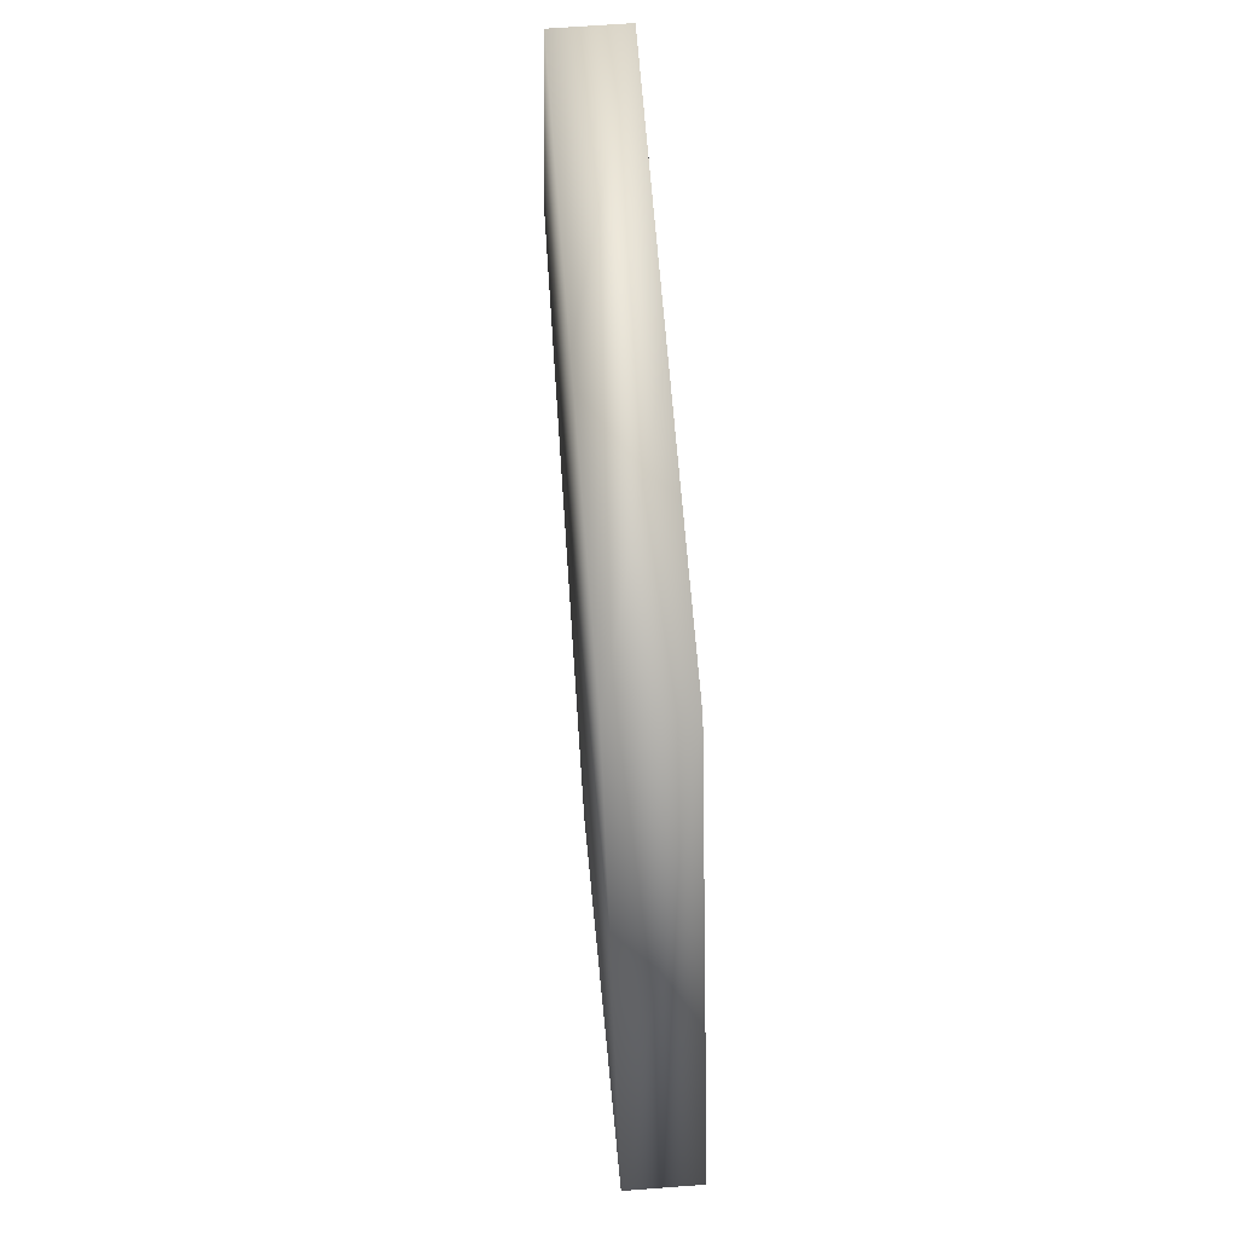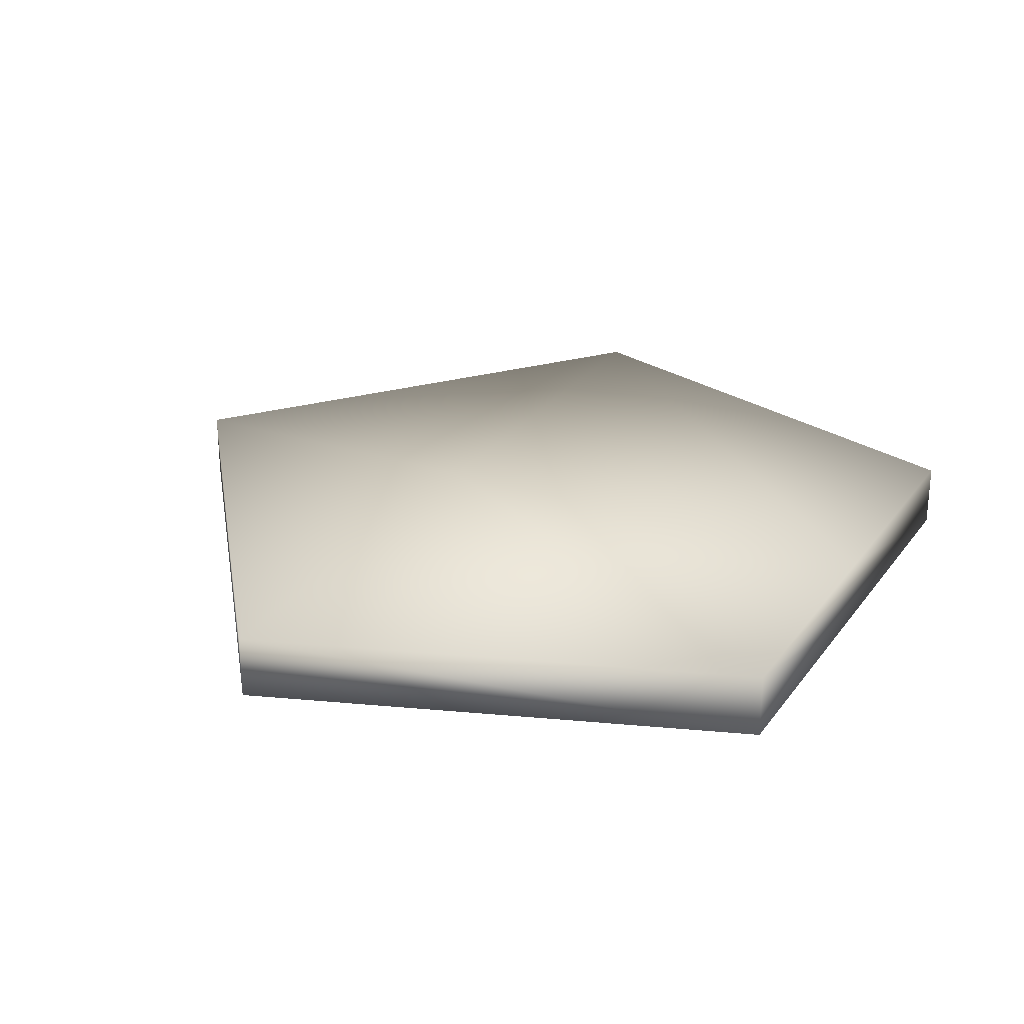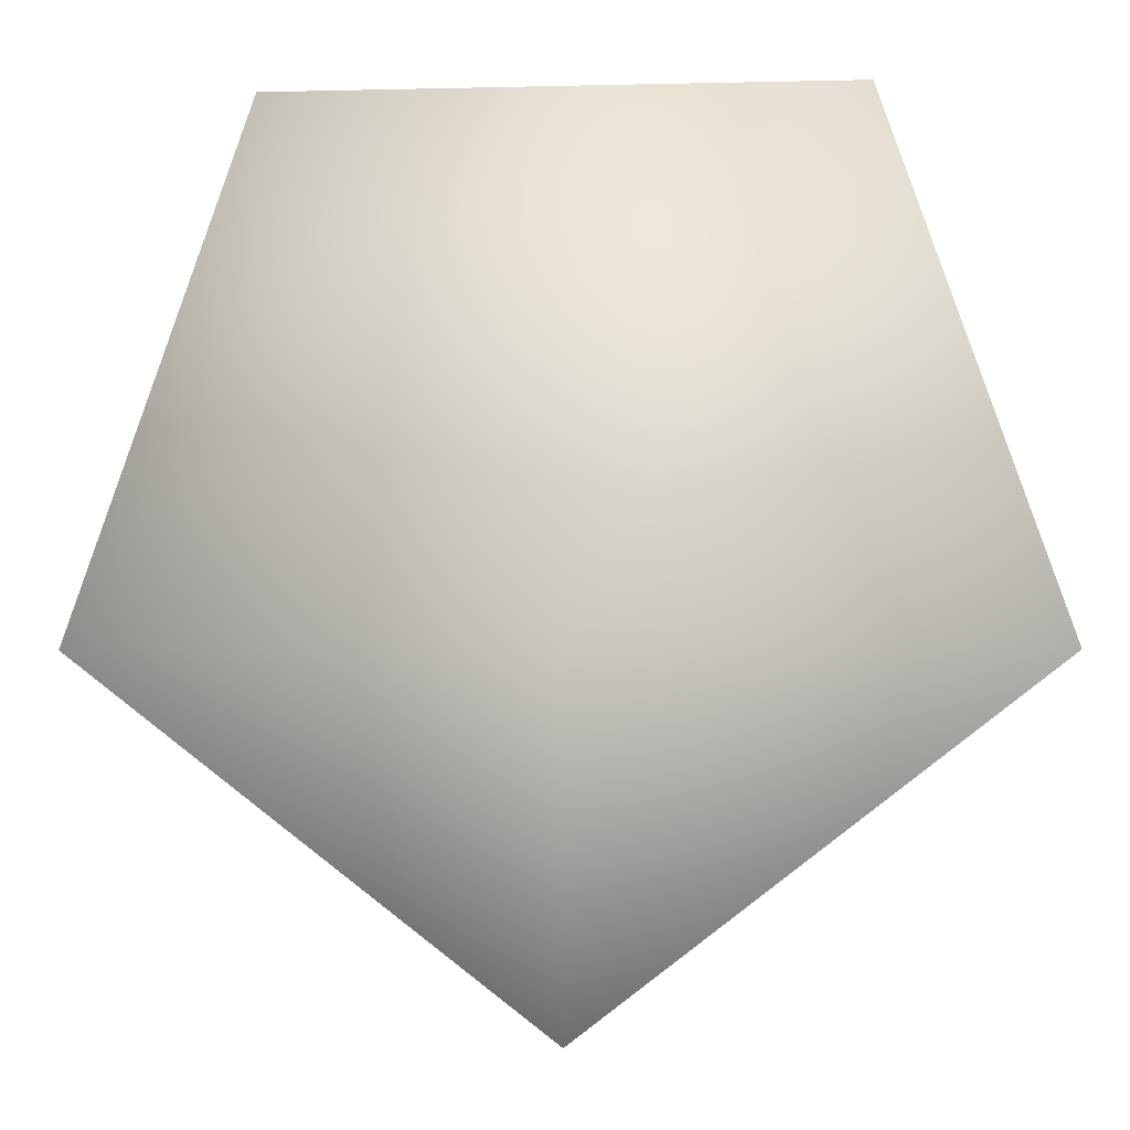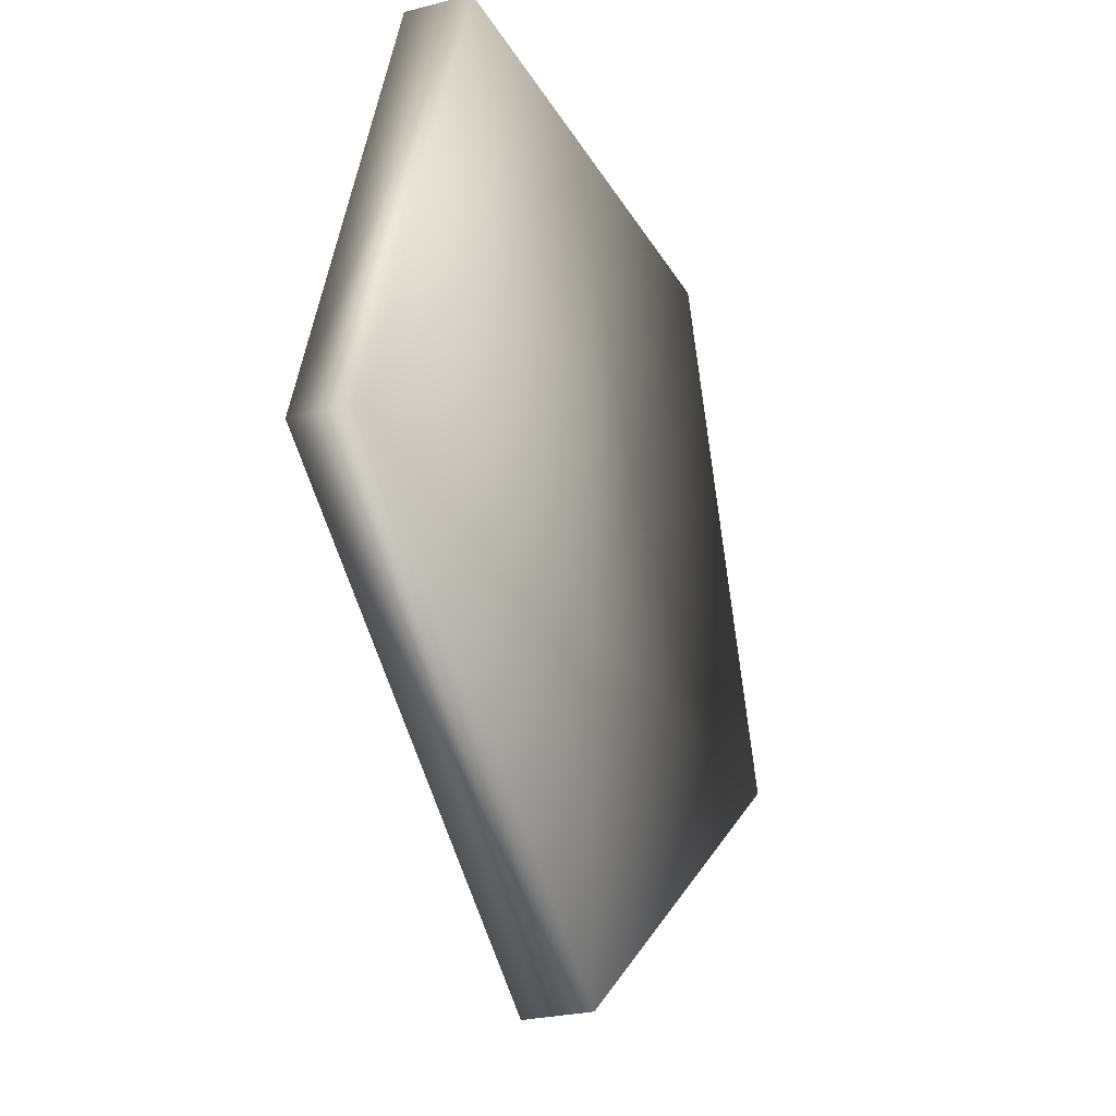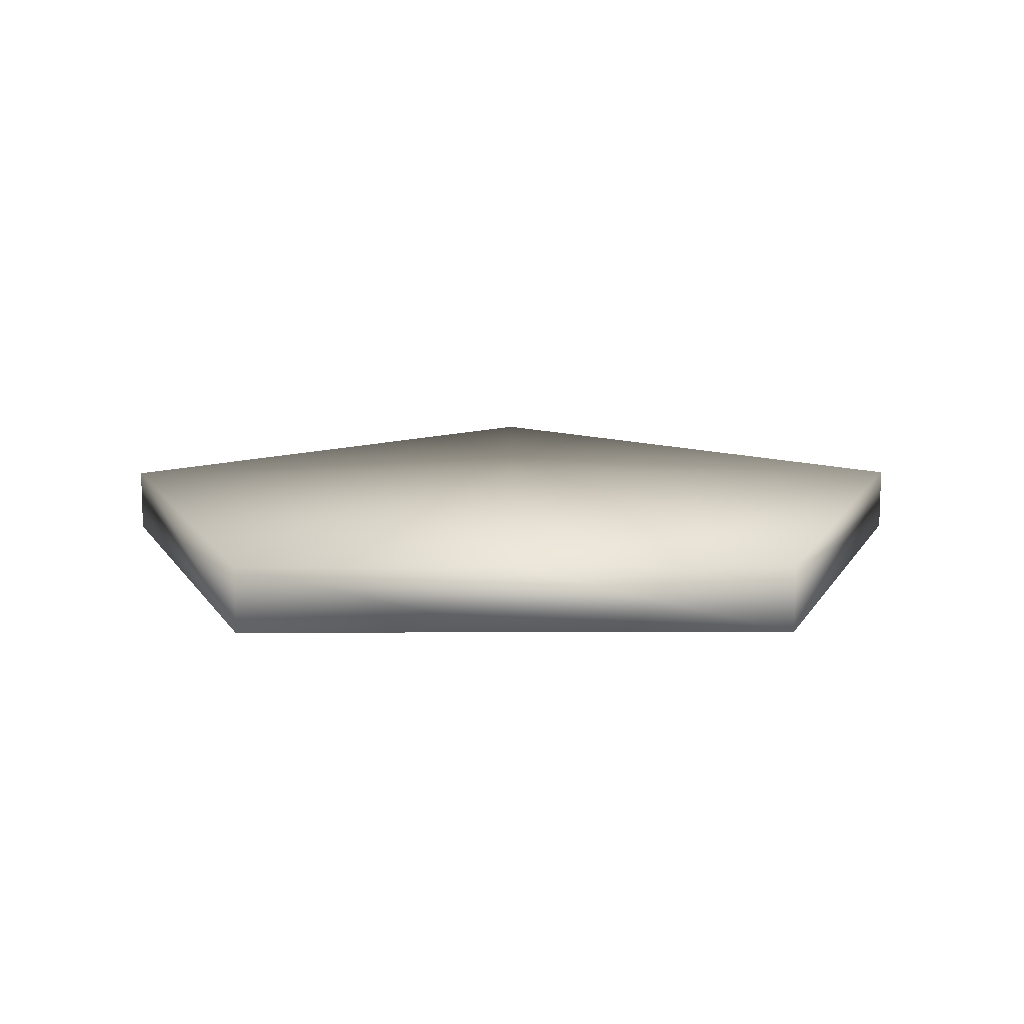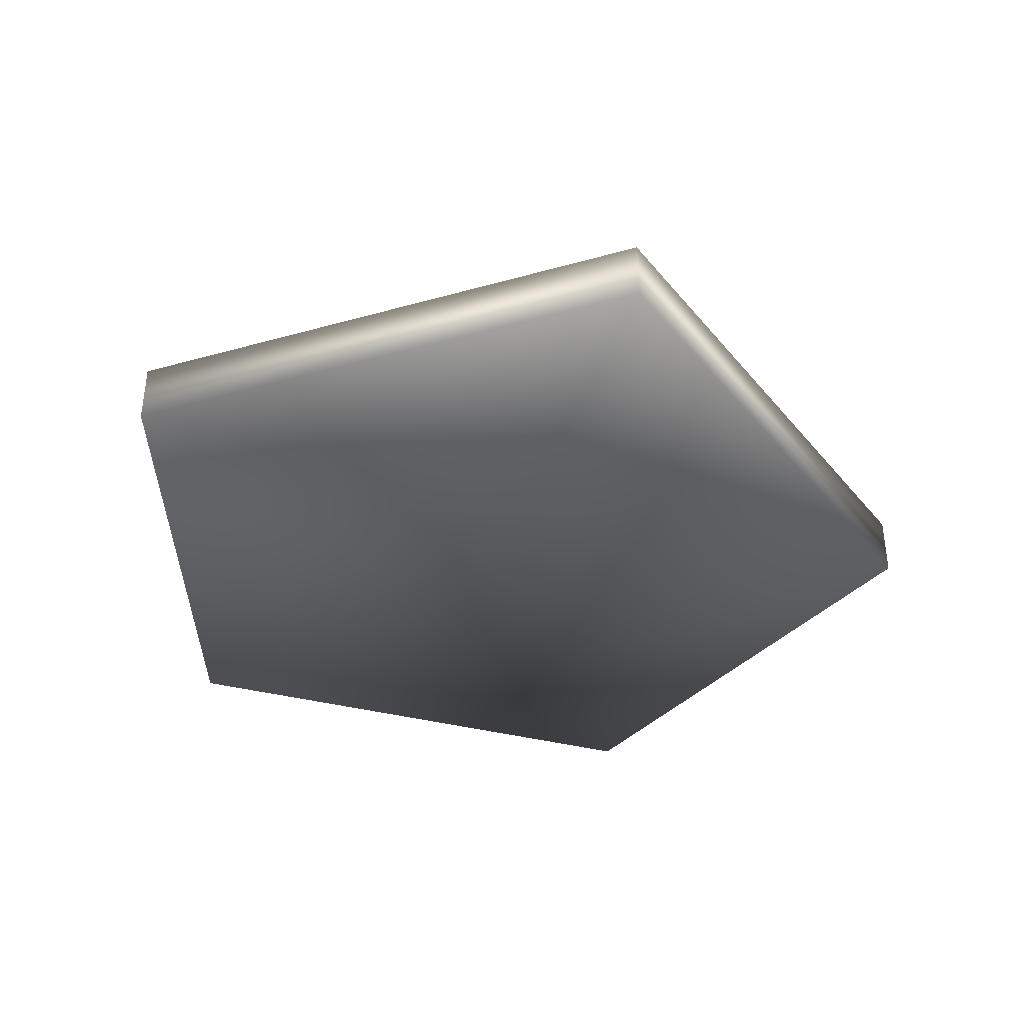
<metadata>
{"format":"obj","ext":"obj","renderer":"f3d","projection":"perspective","resolution":1024,"background":"white","views":[{"elev":64.5,"azim":85.6,"up":"+Z"},{"elev":25.9,"azim":-62.2,"up":"+Y"},{"elev":-2.5,"azim":5.2,"up":"+Z"},{"elev":-25.5,"azim":112.8,"up":"+Z"},{"elev":11.7,"azim":-0.4,"up":"+Y"},{"elev":-38.1,"azim":162.0,"up":"+Y"}]}
</metadata>
<code>
o T1L1M009_1
v -0.09766 -0.01367 0.1494
v -0.0009766 -0.01367 0.1494
v 0.09668 -0.01367 0.1494
v -0.1602 -0.01367 -0.02734
v 0 -0.01367 -0.02734
v 0.1592 -0.01367 -0.02734
v 0 -0.01367 -0.1504
v -0.09766 0.009766 0.1494
v -0.0009766 0.009766 0.1494
v 0.09668 0.009766 0.1494
v -0.1602 0.009766 -0.02734
v 0 0.009766 -0.02734
v 0.1592 0.009766 -0.02734
v 0 0.009766 -0.1504
f 2 1 4 5
f 3 2 5 6
f 8 9 12 11
f 9 10 13 12
f 8 1 2 9
f 9 2 3 10
f 10 3 6 13
f 13 6 7 14
f 14 7 4 11
f 11 4 1 8
f 7 5 4
f 6 5 7
f 11 12 14
f 14 12 13

</code>
